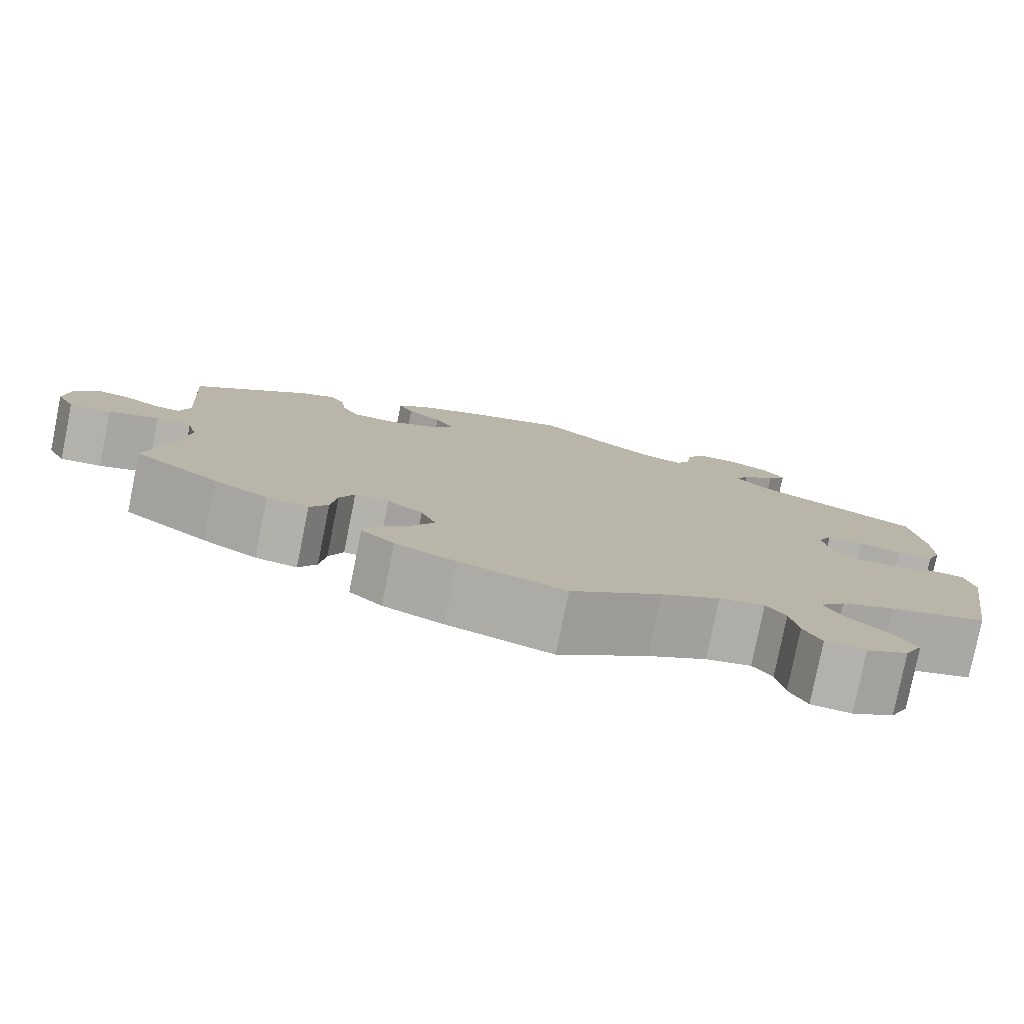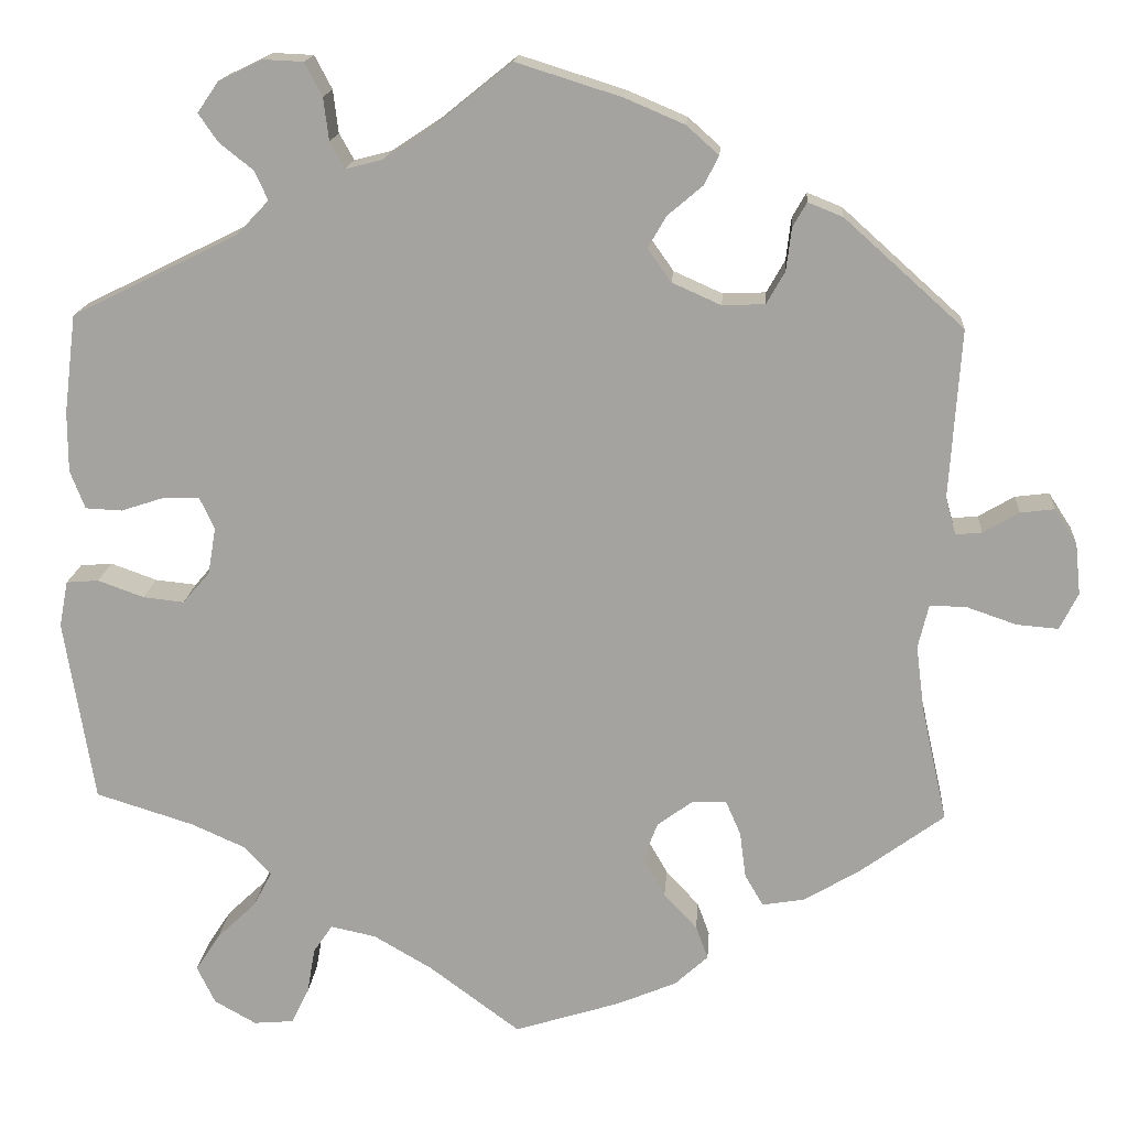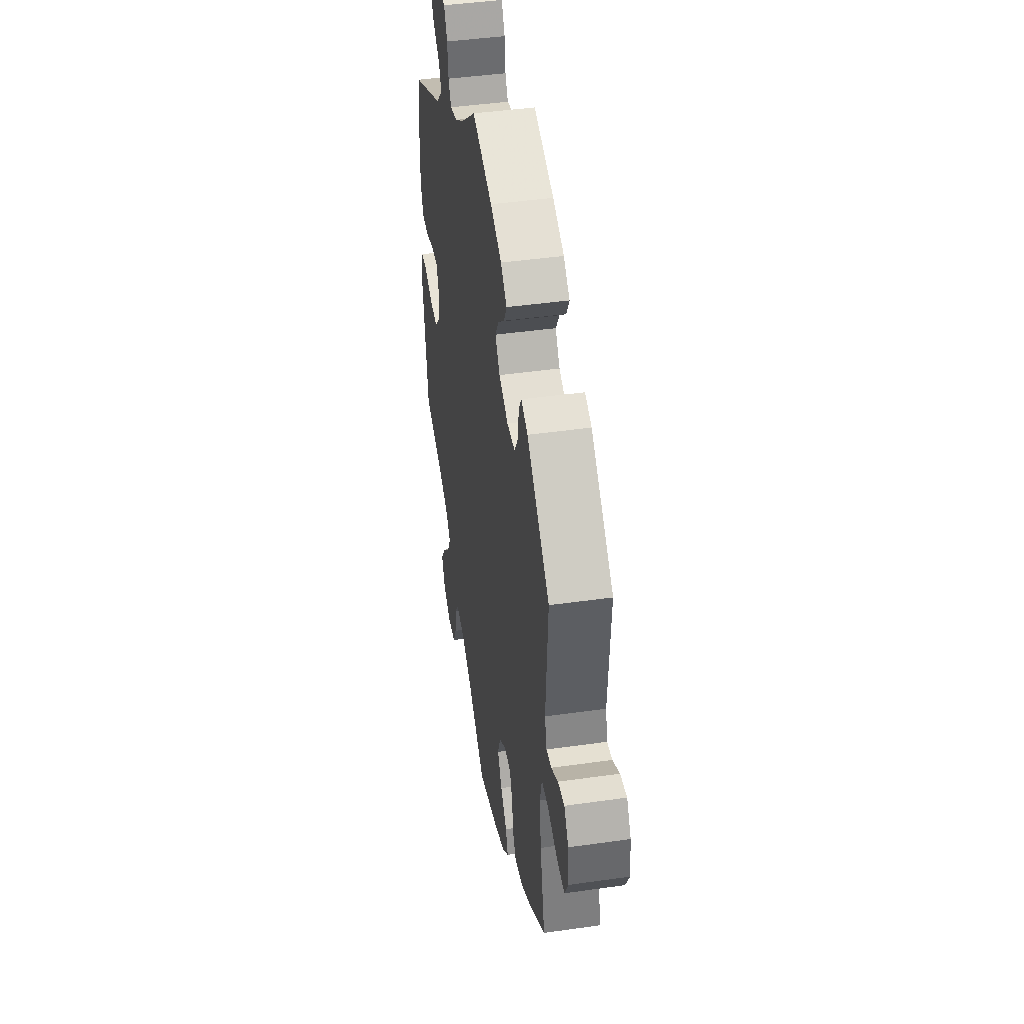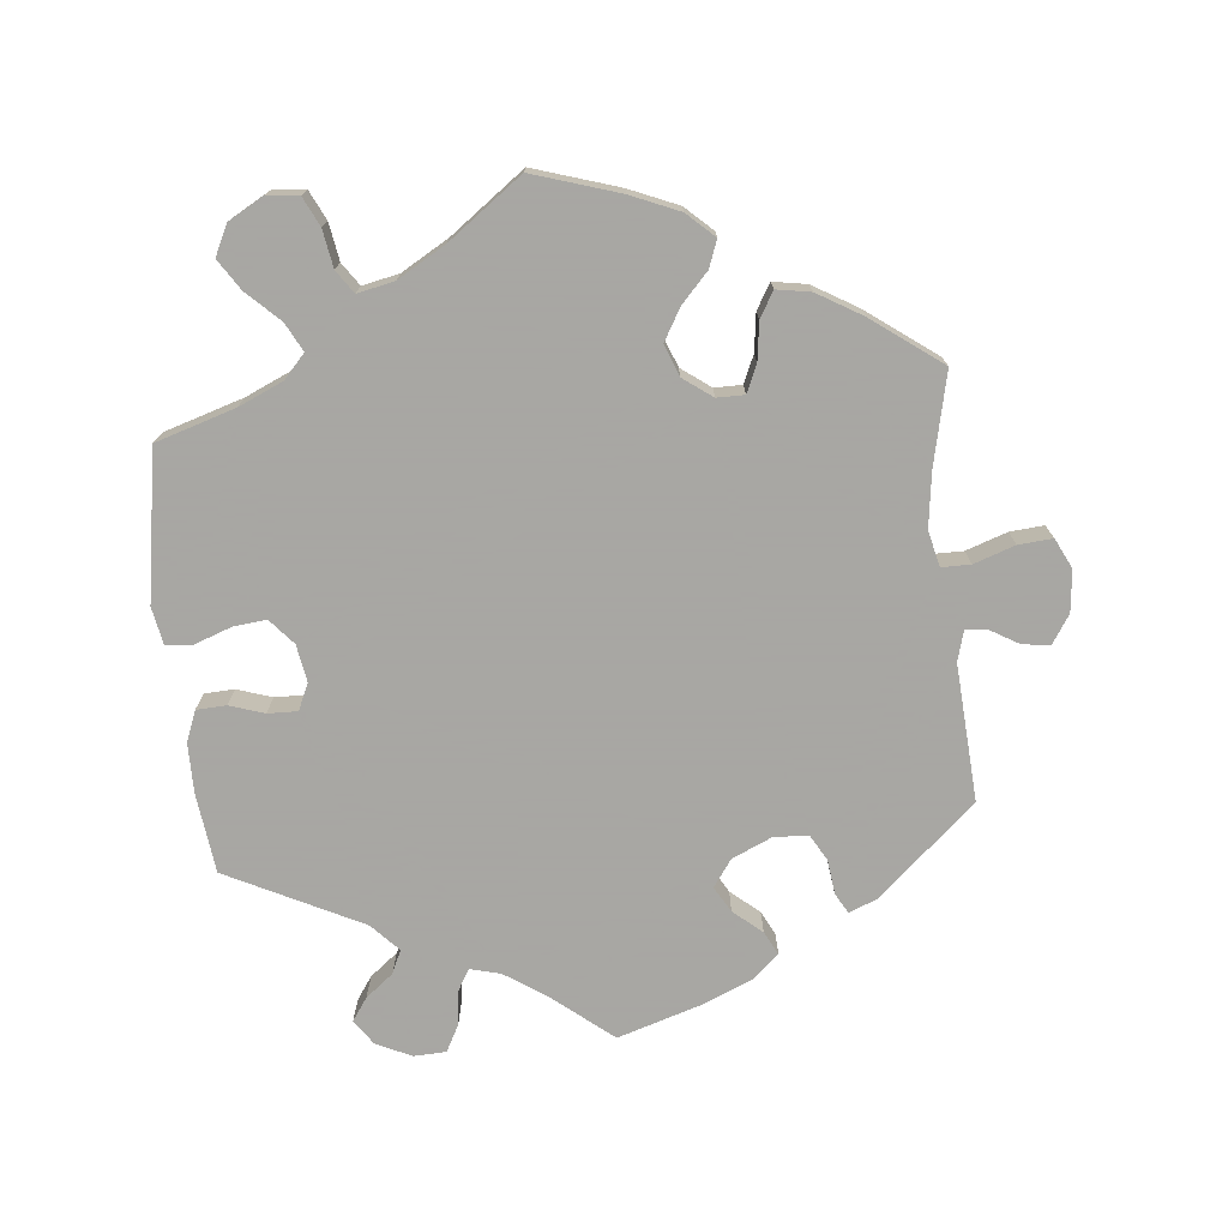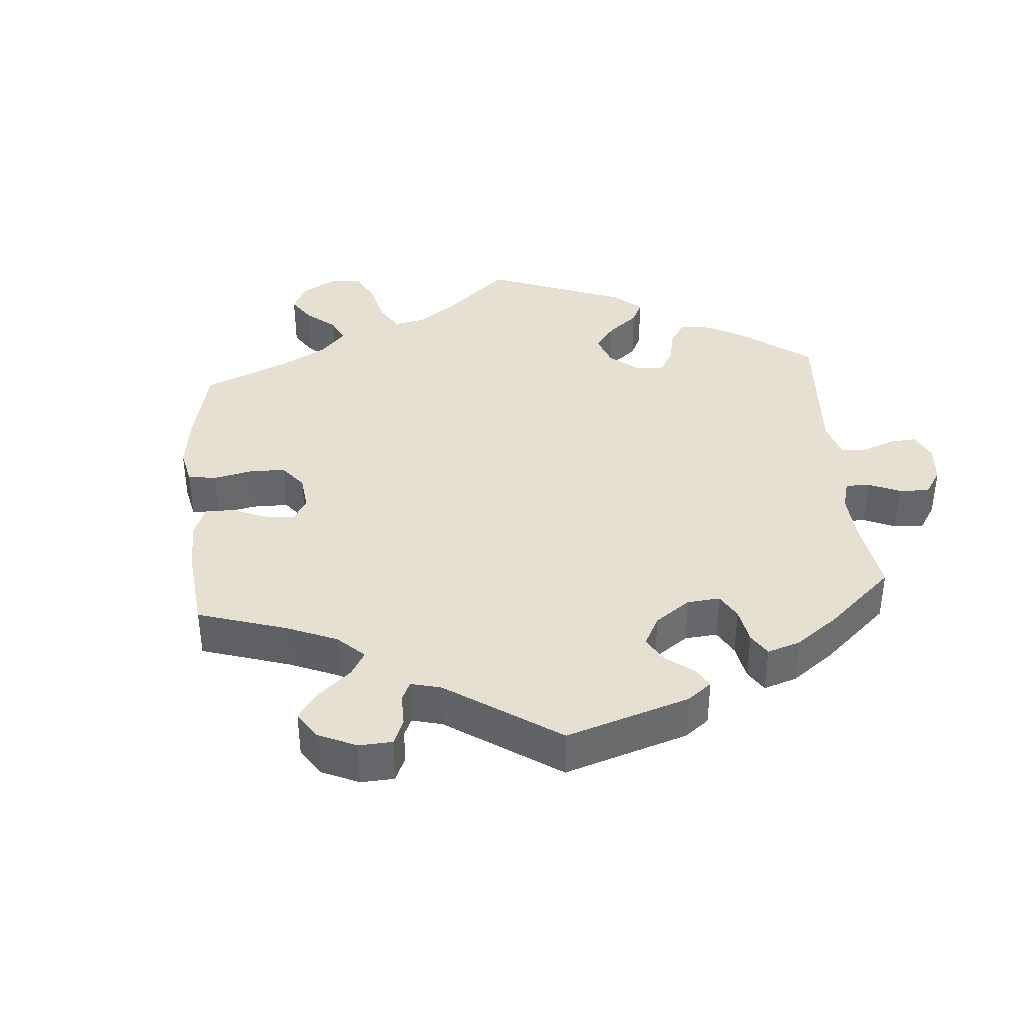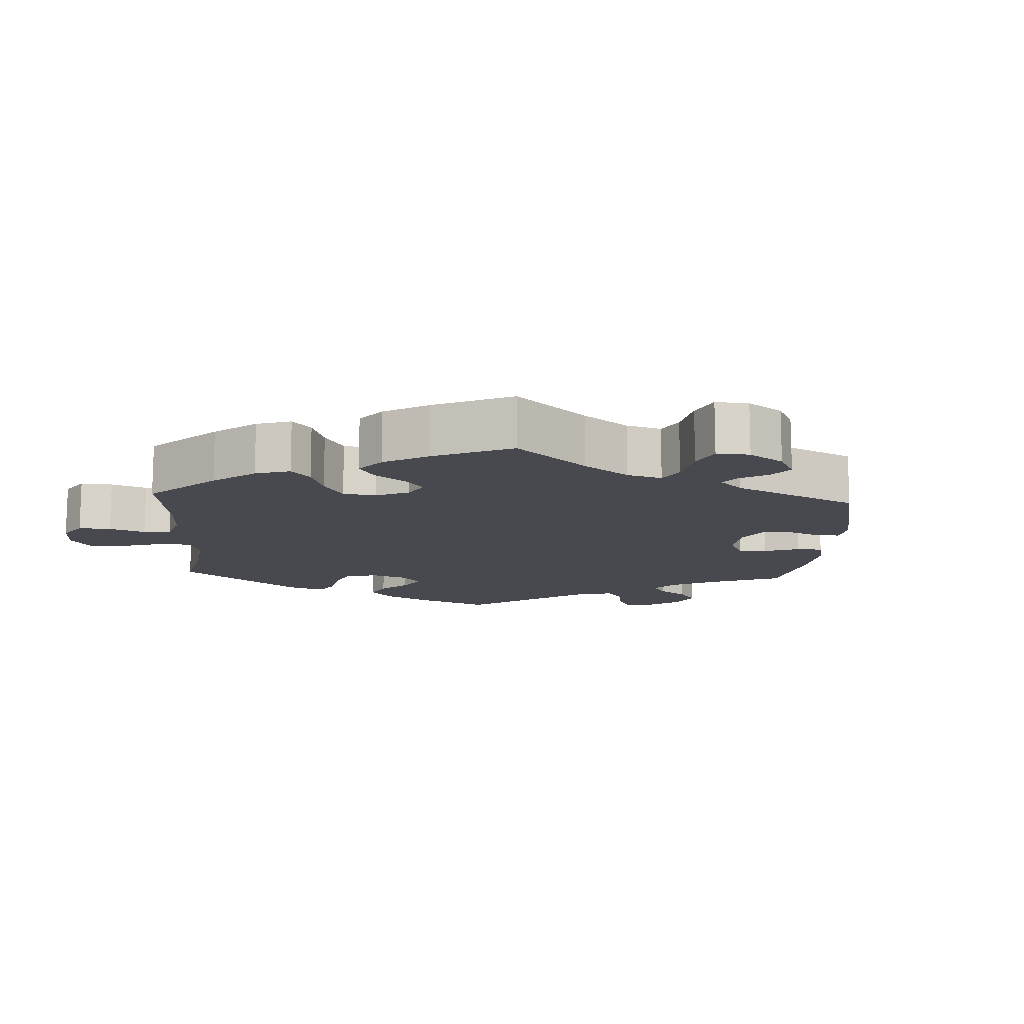
<metadata>
{"format":"obj","ext":"obj","renderer":"f3d","projection":"perspective","resolution":1024,"background":"white","views":[{"elev":-79.4,"azim":-11.4,"up":"+Z"},{"elev":16.4,"azim":-175.8,"up":"+Z"},{"elev":43.8,"azim":-99.5,"up":"+Z"},{"elev":-74.4,"azim":-174.4,"up":"+Y"},{"elev":38.3,"azim":-64.8,"up":"+Y"},{"elev":-12.7,"azim":-123.4,"up":"+Y"}]}
</metadata>
<code>
v -0.363 0.07 0.412
v -0.323 0.07 0.428
v -0.307 0.07 0.4
v -0.301 0.07 0.351
v -0.28 0.07 0.314
v -0.231 0.07 0.312
v -0.175 0.07 0.337
v -0.148 0.07 0.375
v -0.169 0.07 0.411
v -0.209 0.07 0.445
v -0.226 0.07 0.478
v -0.189 0.07 0.511
v -0.121 0.07 0.54
v 0 0.07 0.578
v 0.088 0.07 0.507
v 0.144 0.07 0.47
v 0.187 0.07 0.459
v 0.204 0.07 0.489
v 0.21 0.07 0.538
v 0.23 0.07 0.576
v 0.276 0.07 0.578
v 0.326 0.07 0.554
v 0.35 0.07 0.519
v 0.328 0.07 0.487
v 0.289 0.07 0.456
v 0.274 0.07 0.423
v 0.311 0.07 0.384
v 0.501 0.07 0.29
v 0.515 0.07 0.177
v 0.515 0.07 0.108
v 0.498 0.07 0.064
v 0.456 0.07 0.062
v 0.407 0.07 0.078
v 0.365 0.07 0.079
v 0.348 0.07 0.042
v 0.357 0.07 -0.011
v 0.388 0.07 -0.047
v 0.435 0.07 -0.042
v 0.488 0.07 -0.023
v 0.525 0.07 -0.026
v 0.535 0.07 -0.079
v 0.501 0.07 -0.289
v 0.389 0.07 -0.324
v 0.326 0.07 -0.352
v 0.296 0.07 -0.385
v 0.317 0.07 -0.425
v 0.362 0.07 -0.468
v 0.39 0.07 -0.511
v 0.369 0.07 -0.554
v 0.321 0.07 -0.581
v 0.275 0.07 -0.577
v 0.255 0.07 -0.536
v 0.246 0.07 -0.483
v 0.224 0.07 -0.451
v 0.172 0.07 -0.462
v 0.105 0.07 -0.501
v 0.001 0.07 -0.578
v -0.12 0.07 -0.54
v -0.189 0.07 -0.511
v -0.227 0.07 -0.476
v -0.213 0.07 -0.438
v -0.175 0.07 -0.397
v -0.149 0.07 -0.352
v -0.166 0.07 -0.308
v -0.207 0.07 -0.278
v -0.246 0.07 -0.278
v -0.263 0.07 -0.317
v -0.27 0.07 -0.37
v -0.291 0.07 -0.406
v -0.339 0.07 -0.398
v -0.402 0.07 -0.361
v -0.5 0.07 -0.289
v -0.471 0.07 -0.159
v -0.461 0.07 -0.082
v -0.473 0.07 -0.032
v -0.514 0.07 -0.032
v -0.572 0.07 -0.052
v -0.62 0.07 -0.056
v -0.641 0.07 -0.014
v -0.635 0.07 0.045
v -0.609 0.07 0.085
v -0.57 0.07 0.08
v -0.529 0.07 0.056
v -0.499 0.07 0.053
v -0.487 0.07 0.096
v -0.5 0.07 0.289
v -0.363 0 0.412
v -0.323 0 0.428
v -0.307 0 0.4
v -0.301 0 0.351
v -0.28 0 0.314
v -0.231 0 0.312
v -0.175 0 0.337
v -0.148 0 0.375
v -0.169 0 0.411
v -0.209 0 0.445
v -0.226 0 0.478
v -0.189 0 0.511
v -0.121 0 0.54
v 0 0 0.578
v 0.088 0 0.507
v 0.144 0 0.47
v 0.187 0 0.459
v 0.204 0 0.489
v 0.21 0 0.538
v 0.23 0 0.576
v 0.276 0 0.578
v 0.326 0 0.554
v 0.35 0 0.519
v 0.328 0 0.487
v 0.289 0 0.456
v 0.274 0 0.423
v 0.311 0 0.384
v 0.501 0 0.29
v 0.515 0 0.177
v 0.515 0 0.108
v 0.498 0 0.064
v 0.456 0 0.062
v 0.407 0 0.078
v 0.365 0 0.079
v 0.348 0 0.042
v 0.357 0 -0.011
v 0.388 0 -0.047
v 0.435 0 -0.042
v 0.488 0 -0.023
v 0.525 0 -0.026
v 0.535 0 -0.079
v 0.501 0 -0.289
v 0.389 0 -0.324
v 0.326 0 -0.352
v 0.296 0 -0.385
v 0.317 0 -0.425
v 0.362 0 -0.468
v 0.39 0 -0.511
v 0.369 0 -0.554
v 0.321 0 -0.581
v 0.275 0 -0.577
v 0.255 0 -0.536
v 0.246 0 -0.483
v 0.224 0 -0.451
v 0.172 0 -0.462
v 0.105 0 -0.501
v 0.001 0 -0.578
v -0.12 0 -0.54
v -0.189 0 -0.511
v -0.227 0 -0.476
v -0.213 0 -0.438
v -0.175 0 -0.397
v -0.149 0 -0.352
v -0.166 0 -0.308
v -0.207 0 -0.278
v -0.246 0 -0.278
v -0.263 0 -0.317
v -0.27 0 -0.37
v -0.291 0 -0.406
v -0.339 0 -0.398
v -0.402 0 -0.361
v -0.5 0 -0.289
v -0.471 0 -0.159
v -0.461 0 -0.082
v -0.473 0 -0.032
v -0.514 0 -0.032
v -0.572 0 -0.052
v -0.62 0 -0.056
v -0.641 0 -0.014
v -0.635 0 0.045
v -0.609 0 0.085
v -0.57 0 0.08
v -0.529 0 0.056
v -0.499 0 0.053
v -0.487 0 0.096
v -0.5 0 0.289
f 85 86 1 2
f 84 85 2 3
f 80 81 82 83
f 80 83 84
f 79 80 84
f 76 77 78 79
f 75 76 79 84
f 70 71 72 73
f 70 73 74
f 67 68 69 70
f 66 67 70 74
f 65 66 74 75
f 59 60 61 62
f 59 62 63
f 56 57 58 59
f 55 56 59 63
f 54 55 63 64
f 50 51 52 53
f 50 53 54
f 49 50 54
f 46 47 48 49
f 45 46 49 54
f 44 45 54 64
f 40 41 42 43
f 38 39 40 43
f 37 38 43 44
f 36 37 44 64
f 30 31 32 33
f 30 33 34
f 27 28 29 30
f 26 27 30 34
f 22 23 24 25
f 22 25 26
f 21 22 26
f 18 19 20 21
f 17 18 21 26
f 16 17 26 34
f 12 13 14 15
f 9 10 11 12
f 8 9 12 15
f 7 8 15 16
f 75 84 3 4
f 65 75 4 5
f 35 36 64 65
f 35 65 5 6
f 16 34 35
f 6 7 16 35
f 88 87 172 171
f 89 88 171 170
f 169 168 167 166
f 170 169 166
f 170 166 165
f 165 164 163 162
f 170 165 162 161
f 159 158 157 156
f 160 159 156
f 156 155 154 153
f 160 156 153 152
f 161 160 152 151
f 148 147 146 145
f 149 148 145
f 145 144 143 142
f 149 145 142 141
f 150 149 141 140
f 139 138 137 136
f 140 139 136
f 140 136 135
f 135 134 133 132
f 140 135 132 131
f 150 140 131 130
f 129 128 127 126
f 129 126 125 124
f 130 129 124 123
f 150 130 123 122
f 119 118 117 116
f 120 119 116
f 116 115 114 113
f 120 116 113 112
f 111 110 109 108
f 112 111 108
f 112 108 107
f 107 106 105 104
f 112 107 104 103
f 120 112 103 102
f 101 100 99 98
f 98 97 96 95
f 101 98 95 94
f 102 101 94 93
f 90 89 170 161
f 91 90 161 151
f 151 150 122 121
f 92 91 151 121
f 121 120 102
f 121 102 93 92
f 1 87 88 2
f 2 88 89 3
f 3 89 90 4
f 4 90 91 5
f 5 91 92 6
f 6 92 93 7
f 7 93 94 8
f 8 94 95 9
f 9 95 96 10
f 10 96 97 11
f 11 97 98 12
f 12 98 99 13
f 13 99 100 14
f 14 100 101 15
f 15 101 102 16
f 16 102 103 17
f 17 103 104 18
f 18 104 105 19
f 19 105 106 20
f 20 106 107 21
f 21 107 108 22
f 22 108 109 23
f 23 109 110 24
f 24 110 111 25
f 25 111 112 26
f 26 112 113 27
f 27 113 114 28
f 28 114 115 29
f 29 115 116 30
f 30 116 117 31
f 31 117 118 32
f 32 118 119 33
f 33 119 120 34
f 34 120 121 35
f 35 121 122 36
f 36 122 123 37
f 37 123 124 38
f 38 124 125 39
f 39 125 126 40
f 40 126 127 41
f 41 127 128 42
f 42 128 129 43
f 43 129 130 44
f 44 130 131 45
f 45 131 132 46
f 46 132 133 47
f 47 133 134 48
f 48 134 135 49
f 49 135 136 50
f 50 136 137 51
f 51 137 138 52
f 52 138 139 53
f 53 139 140 54
f 54 140 141 55
f 55 141 142 56
f 56 142 143 57
f 57 143 144 58
f 58 144 145 59
f 59 145 146 60
f 60 146 147 61
f 61 147 148 62
f 62 148 149 63
f 63 149 150 64
f 64 150 151 65
f 65 151 152 66
f 66 152 153 67
f 67 153 154 68
f 68 154 155 69
f 69 155 156 70
f 70 156 157 71
f 71 157 158 72
f 72 158 159 73
f 73 159 160 74
f 74 160 161 75
f 75 161 162 76
f 76 162 163 77
f 77 163 164 78
f 78 164 165 79
f 79 165 166 80
f 80 166 167 81
f 81 167 168 82
f 82 168 169 83
f 83 169 170 84
f 84 170 171 85
f 85 171 172 86
f 86 172 87 1

</code>
